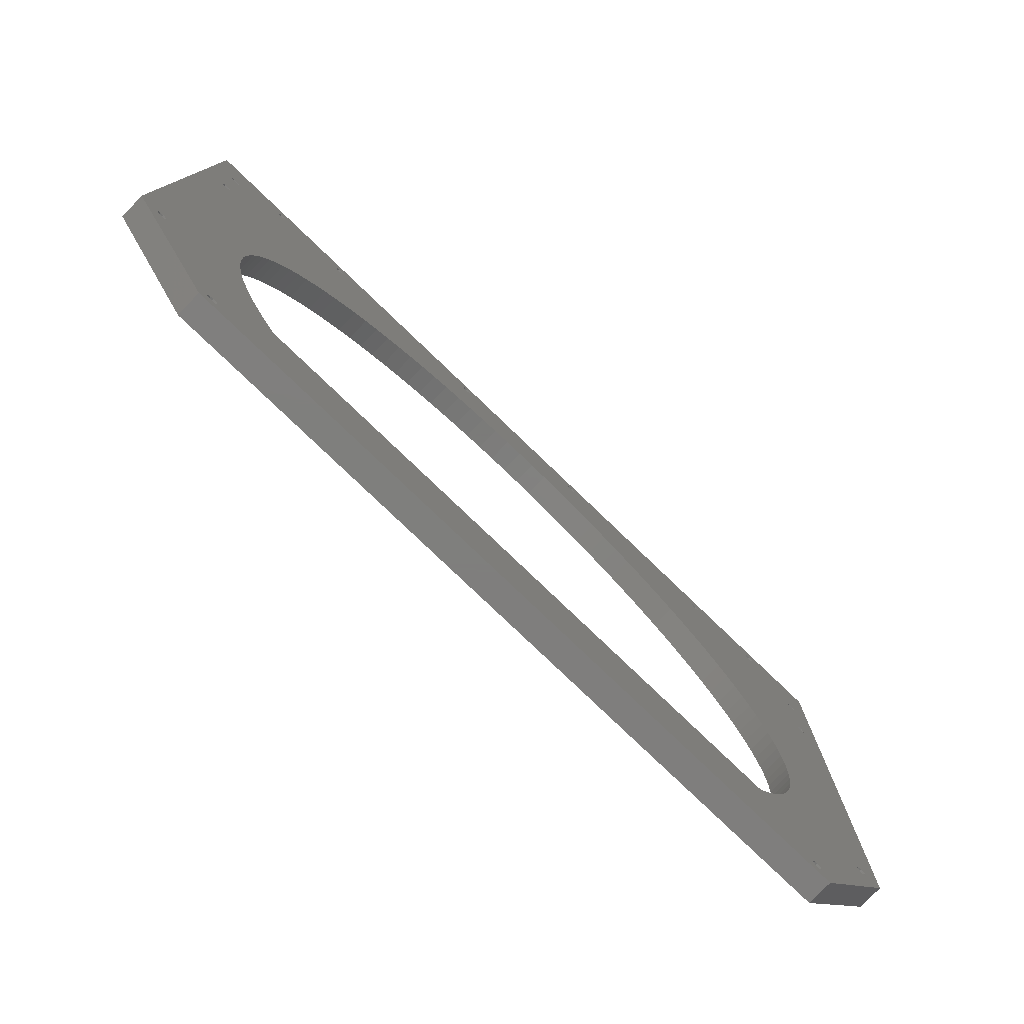
<metadata>
{"format":"stl","ext":"stl","renderer":"f3d","projection":"perspective","resolution":1024,"background":"white","views":[{"elev":-78.7,"azim":-43.8,"up":"+Y"}]}
</metadata>
<code>
# stl→obj: 438 verts, 932 faces
v 156.6 137 0
v 165 170.2 0
v 165 -54.71 0
v 127.9 -108.5 0
v 130.2 -115 0
v -126.2 -109.5 0
v -130.2 -115 0
v -165 170.2 0
v -30 165 0
v -28.27 162 0
v 28.27 164 0
v -29 161.3 0
v -31 164.7 0
v -31.73 164 0
v -123.6 40.17 0
v -165 -54.71 0
v -121.4 46.59 0
v 31 164.7 0
v 31.73 164 0
v -65 112.6 0
v -32 163 0
v 28 163 0
v -28.27 164 0
v -28 163 0
v -29 164.7 0
v 30 165 0
v -30 161 0
v 29 164.7 0
v 31.73 162 0
v 31 161.3 0
v -129.8 -6.804 0
v -130 2.887e-14 0
v 32 163 0
v -6.804 129.8 0
v 28.27 162 0
v 30 161 0
v 2.887e-14 130 0
v -133.7 158.1 0
v -135.1 159.1 0
v -132 161.6 0
v -133.7 161.9 0
v -135.1 160.9 0
v -153.4 105.3 0
v -132 158.4 0
v 133.7 161.9 0
v 135.1 160.9 0
v -103.3 160.9 0
v -131.2 160 0
v 101.9 161.9 0
v 135.1 159.1 0
v -100.3 161.6 0
v -99.5 160 0
v 133.7 158.1 0
v 131.2 160 0
v 65 112.6 0
v 132 161.6 0
v -101.9 161.9 0
v -103.3 159.1 0
v -100.3 158.4 0
v -101.9 158.1 0
v 103.3 160.9 0
v 100.3 161.6 0
v 99.5 160 0
v -156.9 106.9 0
v -156.6 137 0
v 46.59 121.4 0
v 101.9 158.1 0
v 52.88 118.8 0
v 103.3 159.1 0
v 59.02 115.8 0
v -155 136.2 0
v -154.1 140.1 0
v -155.9 140.1 0
v -156.9 138.7 0
v -155 104.5 0
v -156.6 105.3 0
v -153.1 138.7 0
v -153.4 137 0
v 154.1 140.1 0
v 155.9 140.1 0
v 6.804 129.8 0
v 81.81 101 0
v -115.8 -59.02 0
v -154.4 -54.52 0
v -118.8 -52.88 0
v 156.9 106.9 0
v 155 136.2 0
v 155 104.5 0
v 128.4 -20.34 0
v 153.4 105.3 0
v -158.2 -55.52 0
v -157.9 -54.52 0
v 156.9 138.7 0
v 29 161.3 0
v -31 161.3 0
v -59.02 115.8 0
v -13.59 129.3 0
v -20.34 128.4 0
v -27.03 127.2 0
v -33.65 125.6 0
v -40.17 123.6 0
v -46.59 121.4 0
v -52.88 118.8 0
v -70.8 109 0
v -76.41 105.2 0
v -81.81 101 0
v -86.99 96.61 0
v -91.92 91.92 0
v -96.61 86.99 0
v -101 81.81 0
v -105.2 76.41 0
v -109 70.8 0
v -112.6 65 0
v -115.8 59.02 0
v -118.8 52.88 0
v -125.6 33.65 0
v -127.2 27.03 0
v -128.4 20.34 0
v -129.3 13.59 0
v -129.8 6.804 0
v -31.73 162 0
v -129.3 -13.59 0
v -128.4 -20.34 0
v -155.9 108.3 0
v -154.1 108.3 0
v -125.6 -33.65 0
v -127.2 -27.03 0
v 153.1 138.7 0
v -123.6 -40.17 0
v -121.4 -46.59 0
v -155.2 -53.79 0
v -157.2 -57.25 0
v -157.9 -56.52 0
v 118.8 -52.88 0
v 154.2 -55.52 0
v 115.8 -59.02 0
v 106.1 -75 0
v 124.4 -108.5 0
v -106.1 -75 0
v 124.4 -106.5 0
v 124.2 -107.5 0
v -127.9 -108.5 0
v -128.2 -107.5 0
v -126.2 -105.5 0
v -109 -70.8 0
v -125.2 -105.7 0
v 157.2 -57.25 0
v 126.2 -109.5 0
v 125.2 -109.2 0
v 121.4 -46.59 0
v 156.2 -53.52 0
v 155.2 -53.79 0
v 86.99 96.61 0
v 153.4 137 0
v 91.92 91.92 0
v 129.8 6.804 0
v 130 -2.887e-14 0
v 123.6 -40.17 0
v 129.8 -6.804 0
v 125.6 -33.65 0
v 129.3 -13.59 0
v 127.2 -27.03 0
v 129.3 13.59 0
v 128.4 20.34 0
v 127.2 27.03 0
v 125.6 33.65 0
v 123.6 40.17 0
v 121.4 46.59 0
v 118.8 52.88 0
v 115.8 59.02 0
v 112.6 65 0
v 109 70.8 0
v 105.2 76.41 0
v 101 81.81 0
v 96.61 86.99 0
v 76.41 105.2 0
v 70.8 109 0
v 100.3 158.4 0
v 40.17 123.6 0
v 33.65 125.6 0
v 27.03 127.2 0
v 20.34 128.4 0
v 13.59 129.3 0
v 156.6 105.3 0
v 154.4 -54.52 0
v -153.1 106.9 0
v 155.9 108.3 0
v 153.1 106.9 0
v 154.1 108.3 0
v -156.2 -53.52 0
v -157.2 -53.79 0
v -154.2 -55.52 0
v -155.2 -57.25 0
v -112.6 -65 0
v -156.2 -57.52 0
v -154.4 -56.52 0
v 157.2 -53.79 0
v 157.9 -54.52 0
v 158.2 -55.52 0
v 154.4 -56.52 0
v 112.6 -65 0
v 157.9 -56.52 0
v 155.2 -57.25 0
v 109 -70.8 0
v 156.2 -57.52 0
v -124.4 -106.5 0
v -127.2 -105.7 0
v -127.9 -106.5 0
v -127.2 -109.2 0
v -125.2 -109.2 0
v -124.2 -107.5 0
v -124.4 -108.5 0
v 125.2 -105.7 0
v 126.2 -105.5 0
v 127.2 -109.2 0
v 128.2 -107.5 0
v 127.9 -106.5 0
v 127.2 -105.7 0
v 132 158.4 0
v -165 170.2 9
v 165 170.2 9
v -165 -54.71 9
v -130.2 -115 9
v 130.2 -115 9
v 165 -54.71 9
v -30 165 9
v -31 164.7 9
v -29 164.7 9
v -28.27 164 9
v -28 163 9
v -28.27 162 9
v -29 161.3 9
v -30 161 9
v -31 161.3 9
v -31.73 162 9
v -32 163 9
v -31.73 164 9
v 30 165 9
v 29 164.7 9
v 31 164.7 9
v 31.73 164 9
v 32 163 9
v 31.73 162 9
v 31 161.3 9
v 30 161 9
v 29 161.3 9
v 28.27 162 9
v 28 163 9
v 28.27 164 9
v -132 161.6 9
v -133.7 161.9 9
v -131.2 160 9
v -132 158.4 9
v -133.7 158.1 9
v -135.1 159.1 9
v -135.1 160.9 9
v 133.7 161.9 9
v 132 161.6 9
v 135.1 160.9 9
v 135.1 159.1 9
v 133.7 158.1 9
v 132 158.4 9
v 131.2 160 9
v -99.5 160 9
v -100.3 161.6 9
v -101.9 161.9 9
v -100.3 158.4 9
v -101.9 158.1 9
v -103.3 159.1 9
v -103.3 160.9 9
v 101.9 161.9 9
v 100.3 161.6 9
v 103.3 160.9 9
v 103.3 159.1 9
v 101.9 158.1 9
v 100.3 158.4 9
v 99.5 160 9
v -154.1 140.1 9
v -155.9 140.1 9
v -153.1 138.7 9
v -153.4 137 9
v -155 136.2 9
v -156.6 137 9
v -156.9 138.7 9
v 155.9 140.1 9
v 154.1 140.1 9
v 156.9 138.7 9
v 156.6 137 9
v 155 136.2 9
v 153.4 137 9
v 153.1 138.7 9
v 6.804 129.8 9
v 2.887e-14 130 9
v -6.804 129.8 9
v 13.59 129.3 9
v 20.34 128.4 9
v 27.03 127.2 9
v 33.65 125.6 9
v 40.17 123.6 9
v 46.59 121.4 9
v 52.88 118.8 9
v 59.02 115.8 9
v 65 112.6 9
v 70.8 109 9
v 76.41 105.2 9
v 81.81 101 9
v 86.99 96.61 9
v 91.92 91.92 9
v 96.61 86.99 9
v 101 81.81 9
v 105.2 76.41 9
v 109 70.8 9
v 112.6 65 9
v 115.8 59.02 9
v 118.8 52.88 9
v 121.4 46.59 9
v 123.6 40.17 9
v 125.6 33.65 9
v 127.2 27.03 9
v 128.4 20.34 9
v 129.3 13.59 9
v 129.8 6.804 9
v 130 -2.887e-14 9
v 129.8 -6.804 9
v 129.3 -13.59 9
v 128.4 -20.34 9
v 127.2 -27.03 9
v 125.6 -33.65 9
v 123.6 -40.17 9
v 121.4 -46.59 9
v 118.8 -52.88 9
v 115.8 -59.02 9
v 112.6 -65 9
v 109 -70.8 9
v 106.1 -75 9
v -106.1 -75 9
v -109 -70.8 9
v -112.6 -65 9
v -115.8 -59.02 9
v -118.8 -52.88 9
v -121.4 -46.59 9
v -123.6 -40.17 9
v -125.6 -33.65 9
v -127.2 -27.03 9
v -128.4 -20.34 9
v -129.3 -13.59 9
v -129.8 -6.804 9
v -130 2.887e-14 9
v -129.8 6.804 9
v -129.3 13.59 9
v -128.4 20.34 9
v -127.2 27.03 9
v -125.6 33.65 9
v -123.6 40.17 9
v -121.4 46.59 9
v -118.8 52.88 9
v -115.8 59.02 9
v -112.6 65 9
v -109 70.8 9
v -105.2 76.41 9
v -101 81.81 9
v -96.61 86.99 9
v -91.92 91.92 9
v -86.99 96.61 9
v -81.81 101 9
v -76.41 105.2 9
v -70.8 109 9
v -65 112.6 9
v -59.02 115.8 9
v -52.88 118.8 9
v -46.59 121.4 9
v -40.17 123.6 9
v -33.65 125.6 9
v -27.03 127.2 9
v -20.34 128.4 9
v -13.59 129.3 9
v -154.1 108.3 9
v -155.9 108.3 9
v -153.1 106.9 9
v -153.4 105.3 9
v -155 104.5 9
v -156.6 105.3 9
v -156.9 106.9 9
v 155.9 108.3 9
v 154.1 108.3 9
v 156.9 106.9 9
v 156.6 105.3 9
v 155 104.5 9
v 153.4 105.3 9
v 153.1 106.9 9
v -154.4 -54.52 9
v -155.2 -53.79 9
v -156.2 -53.52 9
v -154.2 -55.52 9
v -154.4 -56.52 9
v -155.2 -57.25 9
v -156.2 -57.52 9
v -157.2 -57.25 9
v -157.9 -56.52 9
v -158.2 -55.52 9
v -157.9 -54.52 9
v -157.2 -53.79 9
v 157.2 -53.79 9
v 156.2 -53.52 9
v 155.2 -53.79 9
v 157.9 -54.52 9
v 158.2 -55.52 9
v 157.9 -56.52 9
v 157.2 -57.25 9
v 156.2 -57.52 9
v 155.2 -57.25 9
v 154.4 -56.52 9
v 154.2 -55.52 9
v 154.4 -54.52 9
v -124.4 -106.5 9
v -125.2 -105.7 9
v -126.2 -105.5 9
v -124.2 -107.5 9
v -124.4 -108.5 9
v -125.2 -109.2 9
v -126.2 -109.5 9
v -127.2 -109.2 9
v -127.9 -108.5 9
v -128.2 -107.5 9
v -127.9 -106.5 9
v -127.2 -105.7 9
v 127.2 -105.7 9
v 126.2 -105.5 9
v 125.2 -105.7 9
v 127.9 -106.5 9
v 128.2 -107.5 9
v 127.9 -108.5 9
v 127.2 -109.2 9
v 126.2 -109.5 9
v 125.2 -109.2 9
v 124.4 -108.5 9
v 124.2 -107.5 9
v 124.4 -106.5 9
f 1 2 3
f 4 3 5
f 6 5 7
f 8 2 9
f 10 11 12
f 8 9 13
f 8 13 14
f 15 16 17
f 18 2 19
f 20 14 21
f 22 12 11
f 23 2 24
f 25 2 23
f 9 2 25
f 24 2 26
f 26 2 18
f 11 10 24
f 22 27 12
f 24 26 28
f 29 2 30
f 31 16 32
f 19 2 33
f 33 2 29
f 34 22 35
f 30 2 36
f 34 35 37
f 11 24 28
f 38 16 39
f 8 14 40
f 8 40 41
f 8 41 42
f 43 42 16
f 42 39 16
f 44 16 38
f 45 2 46
f 47 48 40
f 49 2 45
f 46 2 50
f 51 14 52
f 50 2 53
f 54 55 56
f 57 14 51
f 40 14 57
f 47 40 57
f 48 47 44
f 49 45 56
f 44 58 16
f 59 14 60
f 58 60 16
f 49 56 61
f 62 36 49
f 52 14 59
f 36 2 49
f 63 36 62
f 64 16 65
f 66 67 68
f 61 56 69
f 70 56 55
f 71 64 65
f 69 56 67
f 8 42 72
f 8 72 73
f 8 73 74
f 8 74 16
f 74 65 16
f 75 16 76
f 77 42 78
f 64 71 78
f 72 42 77
f 79 2 80
f 37 36 81
f 82 2 79
f 83 84 85
f 1 86 87
f 1 3 86
f 88 89 90
f 91 16 92
f 93 2 1
f 37 94 36
f 80 2 93
f 35 94 37
f 20 95 96
f 27 22 34
f 27 34 97
f 27 97 98
f 27 98 99
f 27 99 100
f 27 100 101
f 27 101 102
f 27 102 103
f 95 27 96
f 60 14 20
f 60 20 104
f 60 104 105
f 60 105 106
f 60 106 107
f 60 107 108
f 60 108 109
f 60 109 110
f 60 110 111
f 60 111 112
f 60 112 113
f 60 113 114
f 60 114 115
f 60 115 16
f 115 17 16
f 116 16 15
f 117 16 116
f 118 16 117
f 119 16 118
f 120 16 119
f 32 16 120
f 20 121 95
f 20 21 121
f 122 16 31
f 96 27 103
f 123 16 122
f 124 78 125
f 68 67 70
f 126 16 127
f 82 79 128
f 16 126 129
f 16 129 130
f 131 130 85
f 132 16 133
f 134 135 136
f 137 138 139
f 137 140 141
f 142 7 143
f 144 145 146
f 147 3 137
f 148 5 149
f 150 151 152
f 153 154 155
f 151 150 3
f 156 154 157
f 150 158 3
f 157 154 159
f 158 160 3
f 159 154 161
f 160 162 3
f 162 89 3
f 163 154 156
f 164 154 163
f 165 154 164
f 166 154 165
f 167 154 166
f 168 154 167
f 169 154 168
f 170 154 169
f 171 154 170
f 172 154 171
f 173 154 172
f 174 154 173
f 175 154 174
f 155 154 175
f 82 128 154
f 176 2 82
f 53 2 177
f 58 44 47
f 67 56 70
f 66 178 67
f 66 63 178
f 36 63 66
f 36 66 179
f 36 179 180
f 36 180 181
f 36 181 182
f 36 182 183
f 36 183 81
f 78 42 125
f 86 3 184
f 185 134 152
f 43 16 75
f 76 16 64
f 64 78 124
f 186 42 43
f 187 87 86
f 125 42 186
f 154 87 187
f 188 154 189
f 89 154 188
f 89 188 90
f 88 3 89
f 184 3 88
f 189 154 187
f 131 85 84
f 127 16 123
f 190 130 131
f 92 16 191
f 16 130 190
f 16 190 191
f 84 83 192
f 145 193 194
f 133 16 91
f 138 5 139
f 195 145 132
f 16 132 7
f 193 145 195
f 137 141 138
f 196 194 193
f 192 194 196
f 192 83 194
f 161 154 89
f 197 151 3
f 82 154 153
f 198 3 199
f 136 200 201
f 199 3 202
f 201 203 204
f 202 3 147
f 204 205 137
f 205 147 137
f 205 204 203
f 203 201 200
f 150 152 134
f 197 3 198
f 146 139 206
f 145 139 146
f 132 145 144
f 132 144 207
f 132 207 208
f 132 208 7
f 208 143 7
f 209 7 142
f 210 5 6
f 206 139 211
f 212 5 210
f 139 5 212
f 139 212 211
f 140 137 213
f 6 7 209
f 137 3 214
f 137 214 213
f 200 136 135
f 134 185 135
f 138 149 5
f 215 5 148
f 4 5 215
f 216 3 4
f 217 3 216
f 218 3 217
f 214 3 218
f 55 54 219
f 55 219 53
f 177 2 176
f 55 53 177
f 8 220 2
f 2 220 221
f 8 16 220
f 220 16 222
f 16 7 222
f 222 7 223
f 223 7 5
f 224 223 5
f 5 3 225
f 224 5 225
f 3 2 221
f 225 3 221
f 226 227 13
f 9 226 13
f 25 228 226
f 9 25 226
f 229 228 23
f 23 228 25
f 230 229 24
f 24 229 23
f 231 230 10
f 10 230 24
f 232 231 12
f 12 231 10
f 233 232 27
f 27 232 12
f 233 27 234
f 234 27 95
f 235 234 95
f 121 235 95
f 236 235 121
f 21 236 121
f 237 236 21
f 14 237 21
f 227 237 14
f 13 227 14
f 238 239 28
f 26 238 28
f 18 240 238
f 26 18 238
f 241 240 19
f 19 240 18
f 242 241 33
f 33 241 19
f 243 242 29
f 29 242 33
f 244 243 30
f 30 243 29
f 245 244 36
f 36 244 30
f 245 36 246
f 246 36 94
f 247 246 94
f 35 247 94
f 248 247 35
f 22 248 35
f 249 248 22
f 11 249 22
f 239 249 11
f 28 239 11
f 40 250 251
f 41 40 251
f 252 250 48
f 48 250 40
f 253 252 44
f 44 252 48
f 254 253 38
f 38 253 44
f 254 38 255
f 255 38 39
f 256 255 39
f 42 256 39
f 251 256 42
f 41 251 42
f 257 258 56
f 45 257 56
f 46 259 257
f 45 46 257
f 260 259 50
f 50 259 46
f 261 260 53
f 53 260 50
f 261 53 262
f 262 53 219
f 263 262 219
f 54 263 219
f 258 263 54
f 56 258 54
f 264 265 52
f 52 265 51
f 51 265 266
f 57 51 266
f 267 264 59
f 59 264 52
f 268 267 60
f 60 267 59
f 268 60 269
f 269 60 58
f 270 269 58
f 47 270 58
f 266 270 47
f 57 266 47
f 271 272 62
f 49 271 62
f 61 273 271
f 49 61 271
f 274 273 69
f 69 273 61
f 275 274 67
f 67 274 69
f 275 67 276
f 276 67 178
f 277 276 178
f 63 277 178
f 272 277 63
f 62 272 63
f 72 278 279
f 73 72 279
f 280 278 77
f 77 278 72
f 281 280 78
f 78 280 77
f 282 281 71
f 71 281 78
f 282 71 283
f 283 71 65
f 284 283 65
f 74 284 65
f 279 284 74
f 73 279 74
f 80 285 286
f 79 80 286
f 287 285 93
f 93 285 80
f 288 287 1
f 1 287 93
f 289 288 87
f 87 288 1
f 289 87 290
f 290 87 154
f 291 290 154
f 128 291 154
f 286 291 128
f 79 286 128
f 81 292 293
f 37 81 293
f 293 294 34
f 37 293 34
f 183 295 292
f 81 183 292
f 182 296 295
f 183 182 295
f 181 297 296
f 182 181 296
f 180 298 297
f 181 180 297
f 179 299 298
f 180 179 298
f 66 300 299
f 179 66 299
f 68 301 300
f 66 68 300
f 70 302 301
f 68 70 301
f 55 303 302
f 70 55 302
f 177 304 303
f 55 177 303
f 176 305 304
f 177 176 304
f 82 306 305
f 176 82 305
f 153 307 306
f 82 153 306
f 155 308 307
f 153 155 307
f 309 308 175
f 175 308 155
f 310 309 174
f 174 309 175
f 311 310 173
f 173 310 174
f 312 311 172
f 172 311 173
f 313 312 171
f 171 312 172
f 314 313 170
f 170 313 171
f 315 314 169
f 169 314 170
f 316 315 168
f 168 315 169
f 317 316 167
f 167 316 168
f 318 317 166
f 166 317 167
f 319 318 165
f 165 318 166
f 320 319 164
f 164 319 165
f 321 320 163
f 163 320 164
f 322 321 156
f 156 321 163
f 323 322 157
f 157 322 156
f 324 323 159
f 159 323 157
f 325 324 161
f 161 324 159
f 326 325 89
f 89 325 161
f 327 326 162
f 162 326 89
f 328 327 160
f 160 327 162
f 329 328 158
f 158 328 160
f 330 329 150
f 150 329 158
f 331 330 134
f 134 330 150
f 332 331 136
f 136 331 134
f 333 332 201
f 201 332 136
f 334 333 204
f 204 333 201
f 335 334 137
f 137 334 204
f 139 336 137
f 137 336 335
f 337 336 139
f 145 337 139
f 338 337 145
f 194 338 145
f 339 338 194
f 83 339 194
f 340 339 83
f 85 340 83
f 341 340 85
f 130 341 85
f 342 341 130
f 129 342 130
f 343 342 129
f 126 343 129
f 344 343 126
f 127 344 126
f 345 344 127
f 123 345 127
f 346 345 123
f 122 346 123
f 347 346 122
f 31 347 122
f 348 347 31
f 32 348 31
f 349 348 32
f 120 349 32
f 350 349 120
f 119 350 120
f 351 350 119
f 118 351 119
f 352 351 118
f 117 352 118
f 353 352 117
f 116 353 117
f 354 353 116
f 15 354 116
f 355 354 15
f 17 355 15
f 356 355 17
f 115 356 17
f 357 356 115
f 114 357 115
f 358 357 114
f 113 358 114
f 359 358 113
f 112 359 113
f 360 359 112
f 111 360 112
f 361 360 111
f 110 361 111
f 362 361 110
f 109 362 110
f 363 362 109
f 108 363 109
f 364 363 108
f 107 364 108
f 365 364 107
f 106 365 107
f 366 365 106
f 105 366 106
f 367 366 105
f 104 367 105
f 368 367 104
f 20 368 104
f 369 368 20
f 96 369 20
f 370 369 96
f 103 370 96
f 371 370 103
f 102 371 103
f 372 371 102
f 101 372 102
f 373 372 101
f 100 373 101
f 374 373 100
f 99 374 100
f 375 374 99
f 98 375 99
f 376 375 98
f 97 376 98
f 294 376 97
f 34 294 97
f 125 377 378
f 124 125 378
f 379 377 186
f 186 377 125
f 380 379 43
f 43 379 186
f 381 380 75
f 75 380 43
f 381 75 382
f 382 75 76
f 383 382 76
f 64 383 76
f 378 383 64
f 124 378 64
f 187 384 385
f 189 187 385
f 386 384 86
f 86 384 187
f 387 386 184
f 184 386 86
f 388 387 88
f 88 387 184
f 388 88 389
f 389 88 90
f 390 389 90
f 188 390 90
f 385 390 188
f 189 385 188
f 391 392 84
f 84 392 131
f 131 392 393
f 190 131 393
f 394 391 192
f 192 391 84
f 395 394 196
f 196 394 192
f 396 395 193
f 193 395 196
f 397 396 195
f 195 396 193
f 397 195 398
f 398 195 132
f 399 398 132
f 133 399 132
f 400 399 133
f 91 400 133
f 401 400 91
f 92 401 91
f 402 401 92
f 191 402 92
f 393 402 191
f 190 393 191
f 197 403 404
f 151 197 404
f 404 405 152
f 151 404 152
f 198 406 403
f 197 198 403
f 407 406 199
f 199 406 198
f 408 407 202
f 202 407 199
f 409 408 147
f 147 408 202
f 410 409 205
f 205 409 147
f 410 205 411
f 411 205 203
f 411 203 412
f 412 203 200
f 413 412 200
f 135 413 200
f 414 413 135
f 185 414 135
f 405 414 185
f 152 405 185
f 415 416 206
f 206 416 146
f 146 416 417
f 144 146 417
f 418 415 211
f 211 415 206
f 419 418 212
f 212 418 211
f 420 419 210
f 210 419 212
f 421 420 6
f 6 420 210
f 421 6 422
f 422 6 209
f 423 422 209
f 142 423 209
f 424 423 142
f 143 424 142
f 425 424 143
f 208 425 143
f 426 425 208
f 207 426 208
f 417 426 207
f 144 417 207
f 218 427 428
f 214 218 428
f 428 429 213
f 214 428 213
f 217 430 427
f 218 217 427
f 431 430 216
f 216 430 217
f 432 431 4
f 4 431 216
f 433 432 215
f 215 432 4
f 434 433 148
f 148 433 215
f 434 148 435
f 435 148 149
f 435 149 436
f 436 149 138
f 437 436 138
f 141 437 138
f 438 437 141
f 140 438 141
f 429 438 140
f 213 429 140
f 283 220 222
f 383 281 282
f 383 378 281
f 413 221 224
f 226 220 227
f 221 220 226
f 352 353 264
f 249 239 231
f 221 228 229
f 221 229 230
f 239 230 231
f 368 369 234
f 364 365 237
f 300 276 277
f 227 220 237
f 238 230 239
f 240 241 221
f 221 230 238
f 238 240 221
f 248 249 231
f 300 275 276
f 221 241 242
f 221 242 243
f 300 277 272
f 247 231 246
f 248 231 247
f 253 254 222
f 263 258 303
f 237 220 251
f 254 255 222
f 237 251 250
f 268 252 222
f 266 250 252
f 252 253 222
f 256 220 255
f 251 220 256
f 270 266 252
f 221 258 257
f 221 257 259
f 308 309 291
f 221 259 260
f 221 260 261
f 268 269 252
f 237 250 266
f 265 264 237
f 237 266 265
f 352 264 222
f 264 267 222
f 267 268 222
f 269 270 252
f 272 271 243
f 303 304 261
f 271 273 258
f 221 271 258
f 221 243 271
f 389 390 224
f 258 273 274
f 258 274 275
f 302 303 258
f 390 289 224
f 255 220 279
f 282 283 383
f 255 279 278
f 380 381 222
f 255 278 280
f 390 287 288
f 378 280 281
f 284 220 283
f 279 220 284
f 309 310 290
f 285 221 286
f 287 221 285
f 385 221 287
f 293 244 245
f 392 391 340
f 293 245 246
f 346 347 222
f 348 349 222
f 246 231 294
f 300 301 275
f 246 294 293
f 272 243 292
f 272 292 295
f 369 232 233
f 272 295 296
f 272 296 297
f 272 297 298
f 272 298 299
f 272 299 300
f 258 275 301
f 345 346 222
f 258 301 302
f 304 305 221
f 307 308 221
f 221 261 304
f 306 221 305
f 307 221 306
f 344 345 222
f 308 291 286
f 326 327 224
f 286 221 308
f 323 324 224
f 290 291 309
f 311 290 310
f 312 290 311
f 313 290 312
f 314 290 313
f 315 290 314
f 316 290 315
f 317 290 316
f 318 290 317
f 319 290 318
f 320 290 319
f 321 290 320
f 322 290 321
f 323 290 322
f 324 325 224
f 224 290 323
f 325 326 224
f 327 328 224
f 328 329 224
f 329 330 224
f 330 331 224
f 224 331 332
f 427 332 333
f 428 333 334
f 436 335 223
f 429 334 335
f 417 336 222
f 396 397 337
f 393 341 222
f 341 342 222
f 342 343 222
f 303 262 263
f 303 261 262
f 369 231 232
f 382 383 222
f 347 348 222
f 349 350 222
f 350 351 222
f 351 352 222
f 353 354 264
f 354 355 264
f 362 363 237
f 356 264 355
f 368 236 237
f 357 264 356
f 358 264 357
f 359 264 358
f 360 264 359
f 361 264 360
f 237 264 361
f 363 364 237
f 237 361 362
f 365 366 237
f 368 235 236
f 237 366 367
f 369 370 231
f 237 367 368
f 368 234 235
f 371 231 370
f 372 231 371
f 373 231 372
f 374 231 373
f 375 231 374
f 376 231 375
f 294 231 376
f 390 385 287
f 293 243 244
f 381 382 222
f 255 280 377
f 255 379 222
f 255 377 379
f 379 380 222
f 383 283 222
f 378 377 280
f 288 289 390
f 384 221 385
f 386 221 384
f 224 221 386
f 388 389 224
f 224 386 387
f 387 388 224
f 403 406 225
f 289 290 224
f 402 393 222
f 340 341 393
f 394 395 339
f 340 393 392
f 401 402 222
f 339 340 391
f 395 396 338
f 339 391 394
f 398 399 222
f 338 339 395
f 337 338 396
f 400 401 222
f 336 337 397
f 336 398 222
f 336 397 398
f 399 400 222
f 421 422 223
f 416 415 336
f 404 221 405
f 225 221 404
f 408 409 224
f 225 404 403
f 412 413 224
f 409 410 224
f 225 406 407
f 225 408 224
f 225 407 408
f 410 411 224
f 411 412 224
f 422 423 223
f 414 221 413
f 405 221 414
f 426 417 222
f 416 336 417
f 420 421 223
f 343 344 222
f 223 419 420
f 429 428 334
f 438 429 335
f 223 423 222
f 423 424 222
f 424 425 222
f 425 426 222
f 428 427 333
f 433 434 224
f 430 332 427
f 224 332 430
f 432 433 224
f 224 430 431
f 431 432 224
f 437 438 335
f 224 434 223
f 434 435 223
f 435 436 223
f 437 335 436
f 226 228 221
f 233 234 369
f 293 292 243
f 335 419 223
f 335 418 419
f 335 415 418
f 335 336 415

</code>
